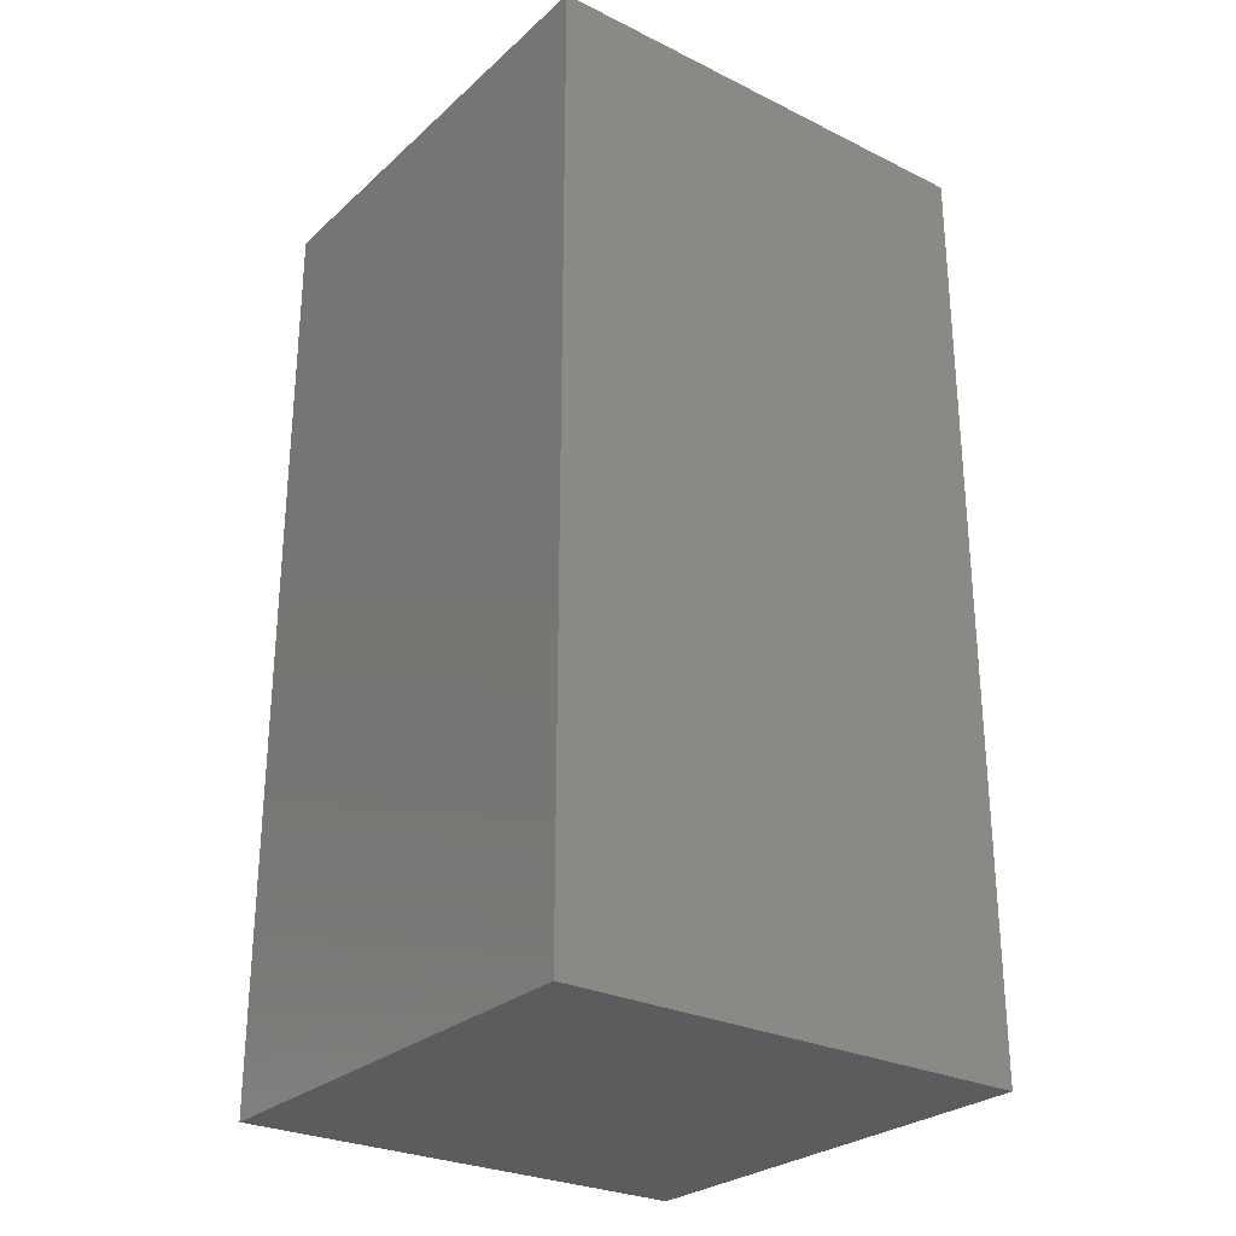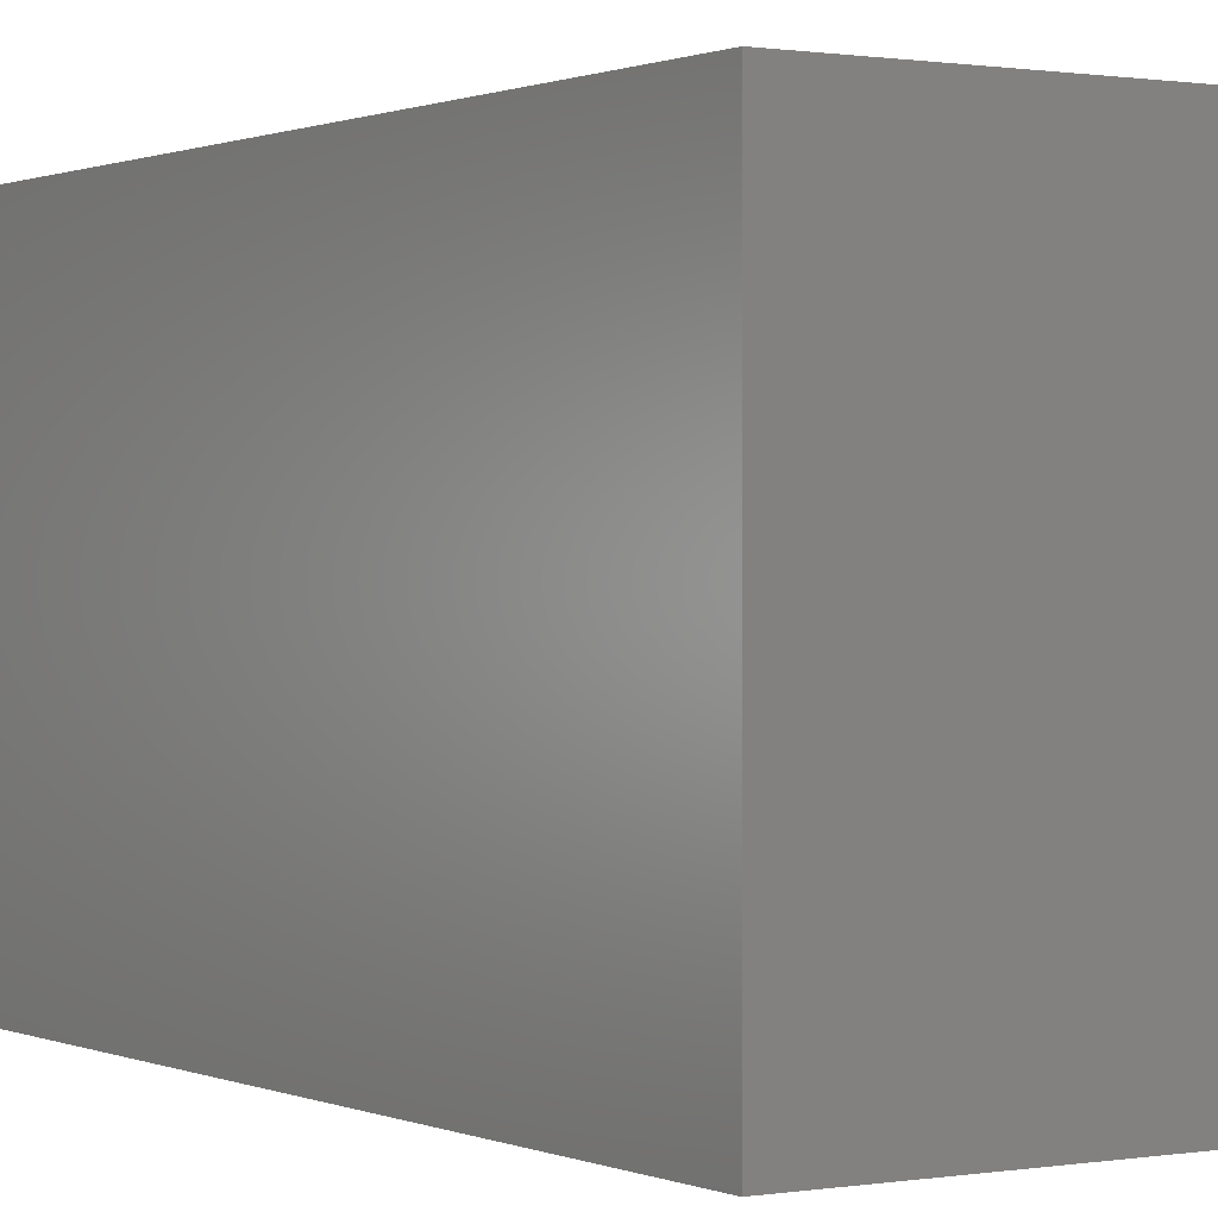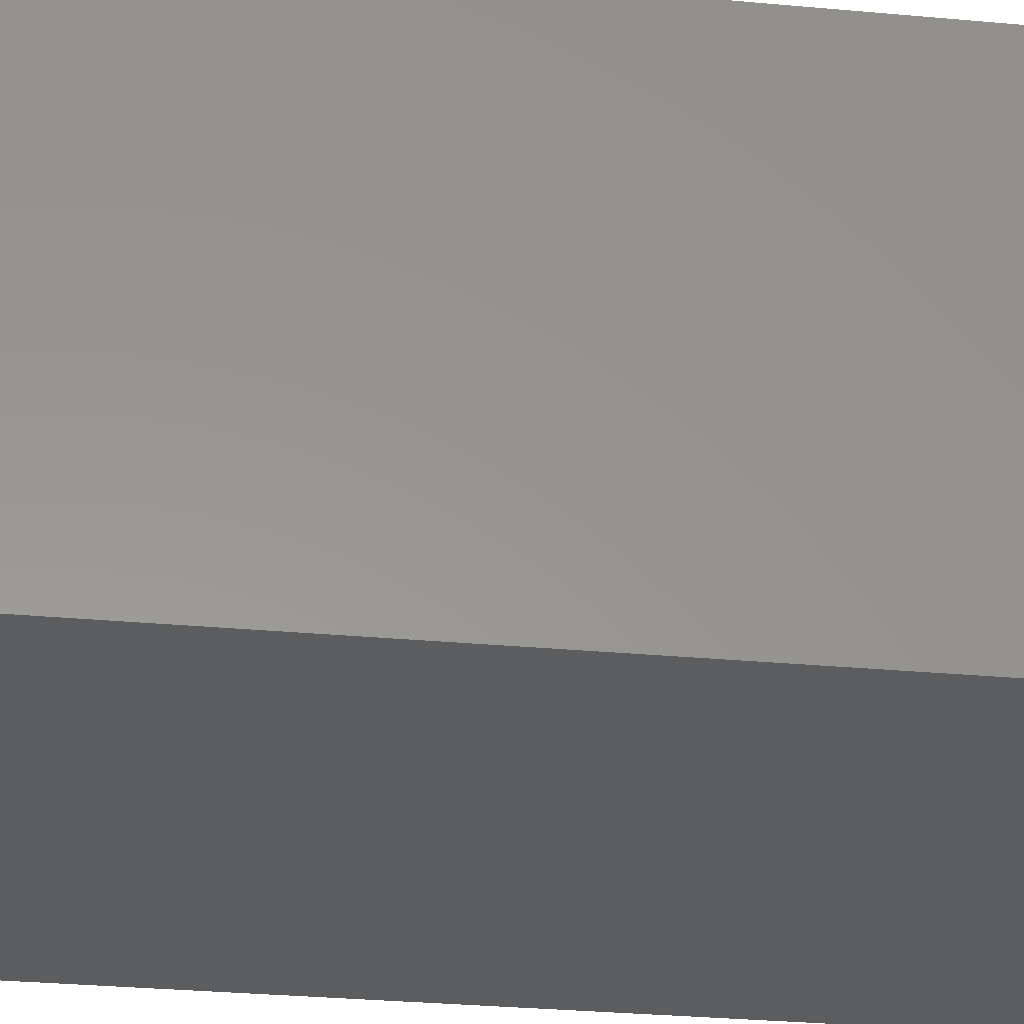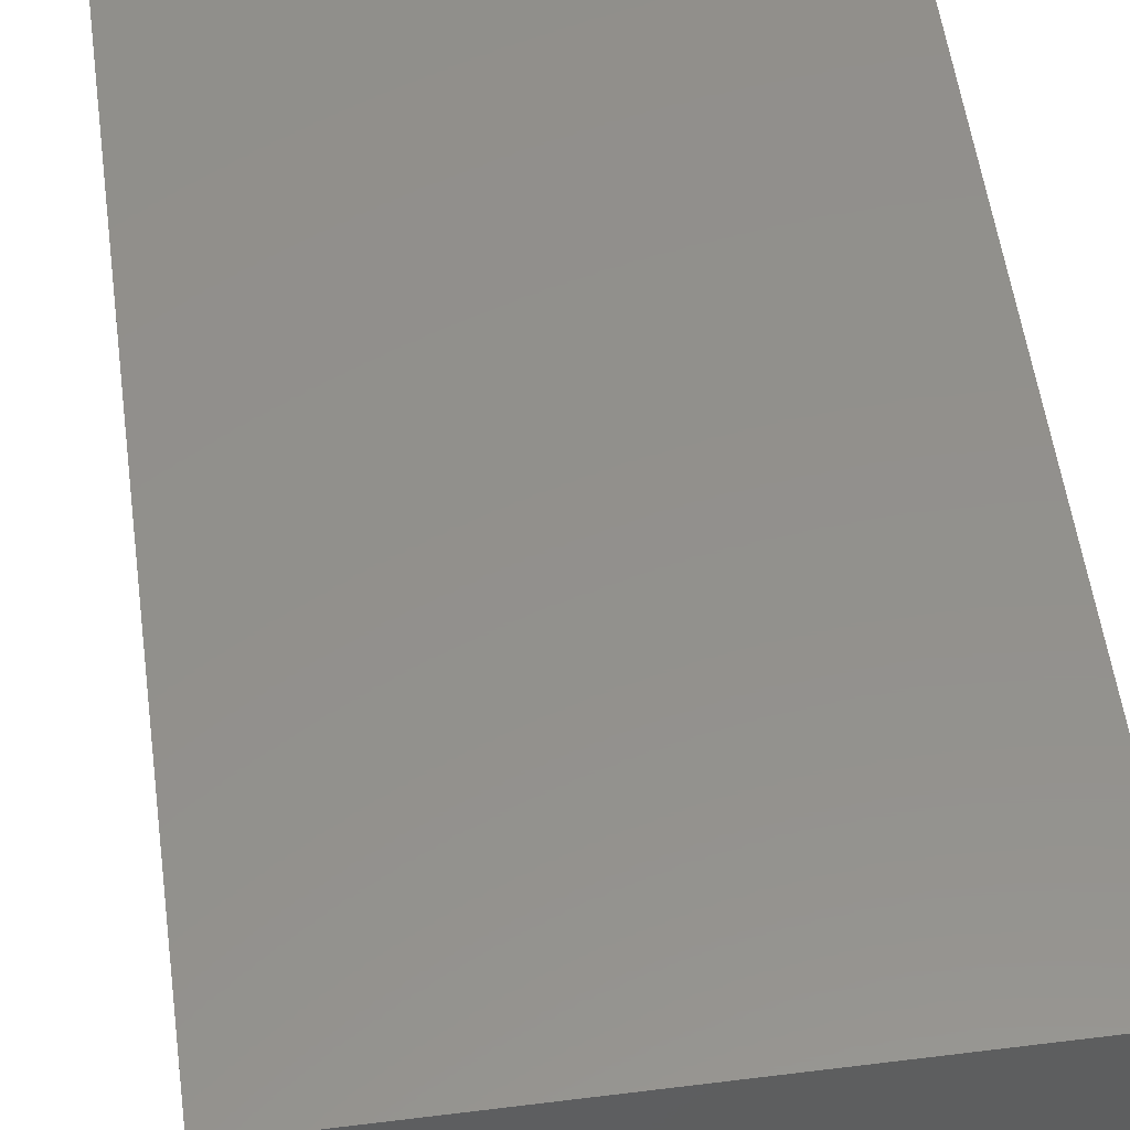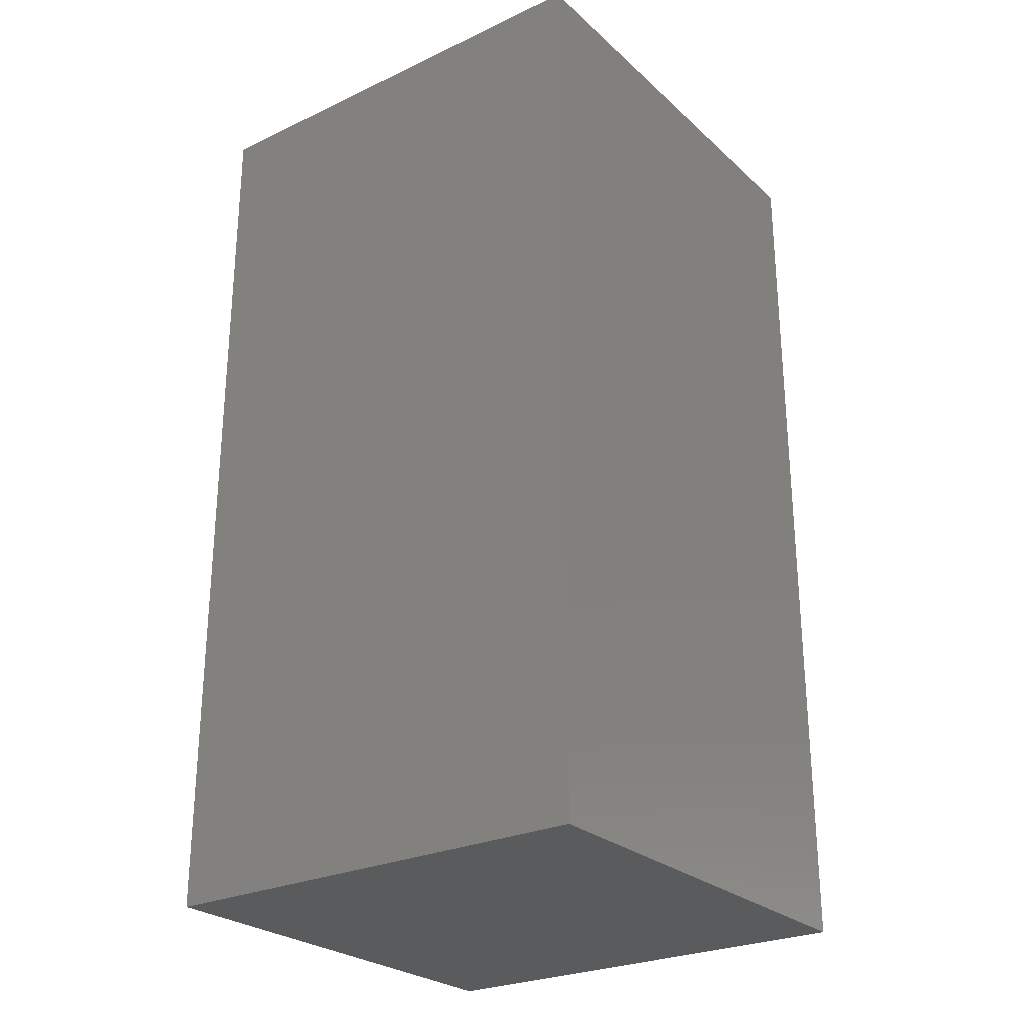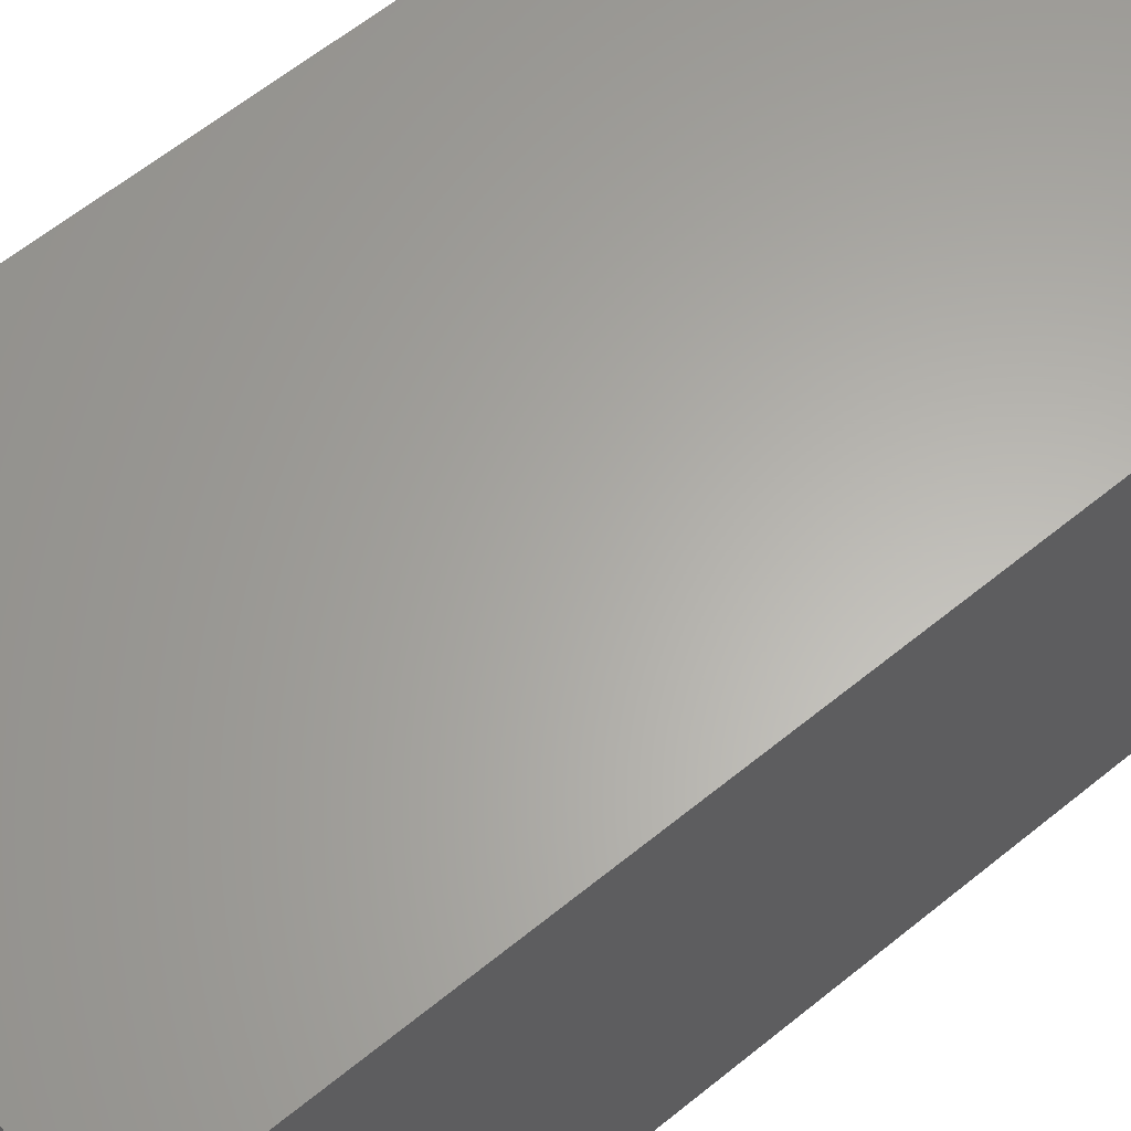
<metadata>
{"format":"stl","ext":"stl","renderer":"f3d","projection":"perspective","resolution":1024,"background":"white","views":[{"elev":-27.6,"azim":143.1,"up":"+Z"},{"elev":0.6,"azim":147.5,"up":"+Y"},{"elev":-32.2,"azim":82.8,"up":"+Y"},{"elev":53.7,"azim":172.4,"up":"+Y"},{"elev":-26.4,"azim":-143.7,"up":"+Z"},{"elev":63.1,"azim":50.7,"up":"+Y"}]}
</metadata>
<code>
# stl→obj: 80 verts, 156 faces
v 5 0 10
v 5 5 0
v 5 5 10
v 5 0 0
v 4.1 2.5 10
v 4.076 2.778 10
v 4.004 3.047 10
v 3.886 3.3 10
v 3.726 3.528 10
v 3.528 3.726 10
v 3.3 3.886 10
v 3.047 4.004 10
v 2.778 4.076 10
v 2.5 4.1 10
v 0 5 10
v 2.222 4.076 10
v 0.9243 2.778 10
v 0.9 2.5 10
v 0.9965 3.047 10
v 1.114 3.3 10
v 1.274 3.528 10
v 1.472 3.726 10
v 1.7 3.886 10
v 1.953 4.004 10
v 4.076 2.222 10
v 4.004 1.953 10
v 3.886 1.7 10
v 3.726 1.472 10
v 3.528 1.274 10
v 3.3 1.114 10
v 3.047 0.9965 10
v 2.778 0.9243 10
v 2.5 0.9 10
v 0 0 10
v 2.222 0.9243 10
v 1.953 0.9965 10
v 0.9243 2.222 10
v 1.7 1.114 10
v 1.472 1.274 10
v 1.274 1.472 10
v 1.114 1.7 10
v 0.9965 1.953 10
v 4.076 2.778 1
v 4.076 2.222 1
v 4.1 2.5 1
v 4.004 3.047 1
v 4.004 1.953 1
v 3.886 3.3 1
v 3.886 1.7 1
v 3.726 3.528 1
v 3.726 1.472 1
v 3.528 3.726 1
v 3.528 1.274 1
v 3.3 3.886 1
v 3.3 1.114 1
v 3.047 4.004 1
v 3.047 0.9965 1
v 2.778 4.076 1
v 2.778 0.9243 1
v 2.5 4.1 1
v 2.5 0.9 1
v 2.222 4.076 1
v 2.222 0.9243 1
v 1.953 4.004 1
v 1.953 0.9965 1
v 1.7 3.886 1
v 1.7 1.114 1
v 1.472 3.726 1
v 1.472 1.274 1
v 1.274 3.528 1
v 1.274 1.472 1
v 1.114 3.3 1
v 1.114 1.7 1
v 0.9965 3.047 1
v 0.9965 1.953 1
v 0.9243 2.778 1
v 0.9243 2.222 1
v 0.9 2.5 1
v 0 0 0
v 0 5 0
f 1 2 3
f 2 1 4
f 3 5 1
f 3 6 5
f 3 7 6
f 3 8 7
f 3 9 8
f 3 10 9
f 3 11 10
f 3 12 11
f 3 13 12
f 3 14 13
f 15 14 3
f 14 15 16
f 17 15 18
f 19 15 17
f 20 15 19
f 21 15 20
f 22 15 21
f 23 15 22
f 24 15 23
f 16 15 24
f 25 1 5
f 26 1 25
f 27 1 26
f 28 1 27
f 29 1 28
f 30 1 29
f 31 1 30
f 32 1 31
f 33 1 32
f 34 33 35
f 34 35 36
f 34 18 15
f 18 34 37
f 33 34 1
f 38 34 36
f 39 34 38
f 40 34 39
f 41 34 40
f 42 34 41
f 37 34 42
f 43 44 45
f 46 44 43
f 46 47 44
f 48 47 46
f 48 49 47
f 50 49 48
f 50 51 49
f 52 51 50
f 52 53 51
f 54 53 52
f 54 55 53
f 56 55 54
f 56 57 55
f 58 57 56
f 58 59 57
f 60 59 58
f 60 61 59
f 62 61 60
f 62 63 61
f 64 63 62
f 64 65 63
f 66 65 64
f 66 67 65
f 68 67 66
f 68 69 67
f 70 69 68
f 70 71 69
f 72 71 70
f 72 73 71
f 74 73 72
f 74 75 73
f 76 75 74
f 76 77 75
f 77 76 78
f 79 15 80
f 15 79 34
f 2 15 3
f 15 2 80
f 79 1 34
f 1 79 4
f 57 32 31
f 32 57 59
f 43 7 46
f 7 43 6
f 45 6 43
f 6 45 5
f 46 8 48
f 8 46 7
f 44 5 45
f 5 44 25
f 58 12 13
f 12 58 56
f 50 10 52
f 10 50 9
f 41 75 42
f 75 41 73
f 49 26 47
f 26 49 27
f 66 24 23
f 24 66 64
f 53 28 51
f 28 53 29
f 51 27 49
f 27 51 28
f 20 70 21
f 70 20 72
f 55 31 30
f 31 55 57
f 42 77 37
f 77 42 75
f 21 68 22
f 68 21 70
f 48 9 50
f 9 48 8
f 64 16 24
f 16 64 62
f 18 76 17
f 76 18 78
f 68 23 22
f 23 68 66
f 19 72 20
f 72 19 74
f 61 35 33
f 35 61 63
f 17 74 19
f 74 17 76
f 53 30 29
f 30 53 55
f 56 11 12
f 11 56 54
f 54 10 11
f 10 54 52
f 60 13 14
f 13 60 58
f 63 36 35
f 36 63 65
f 67 39 38
f 39 67 69
f 40 73 41
f 73 40 71
f 47 25 44
f 25 47 26
f 62 14 16
f 14 62 60
f 39 71 40
f 71 39 69
f 59 33 32
f 33 59 61
f 37 78 18
f 78 37 77
f 65 38 36
f 38 65 67
f 79 2 4
f 2 79 80

</code>
